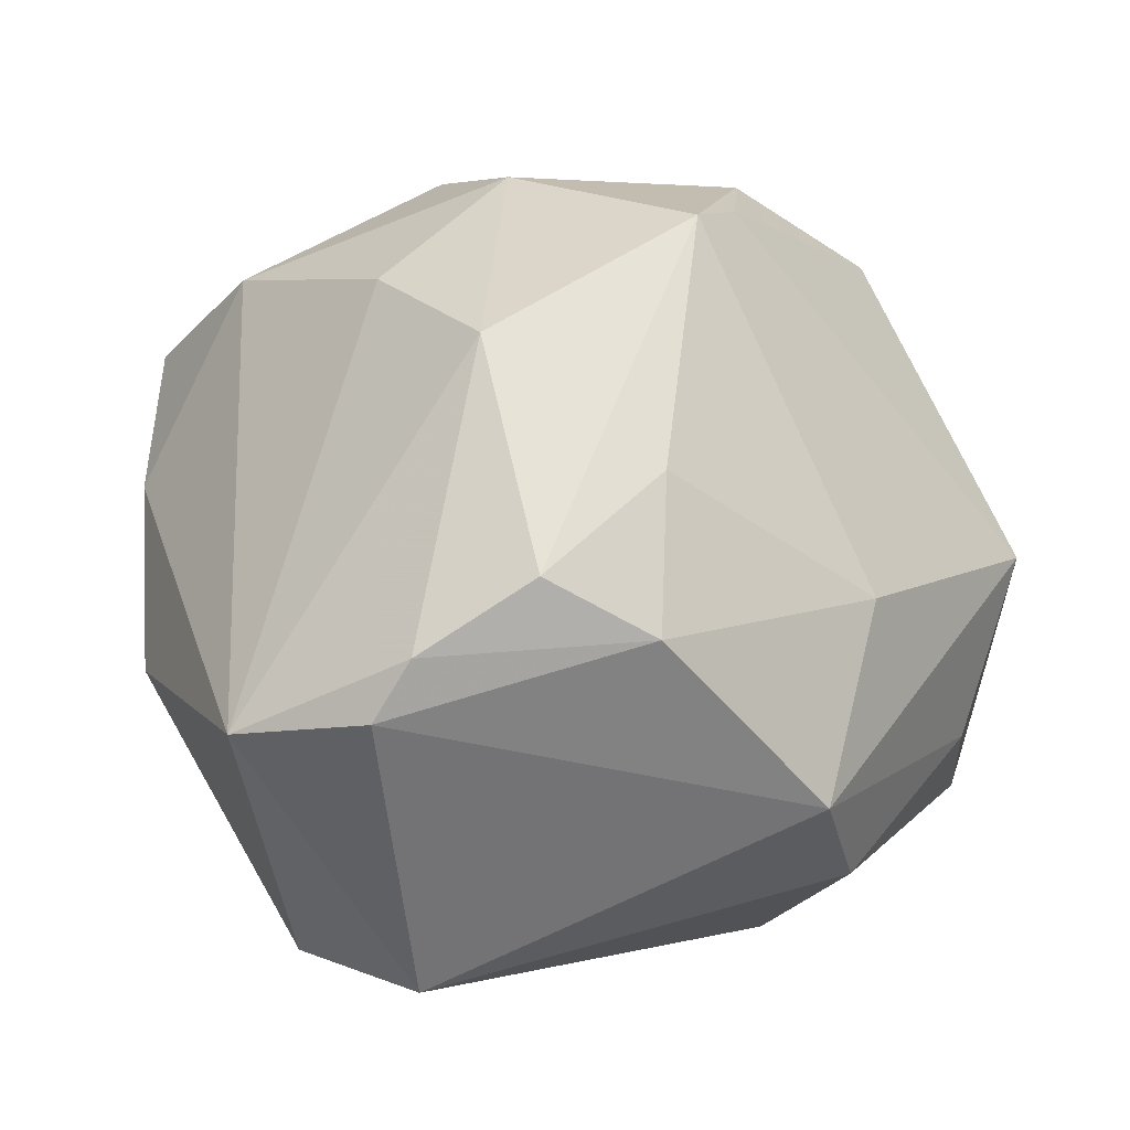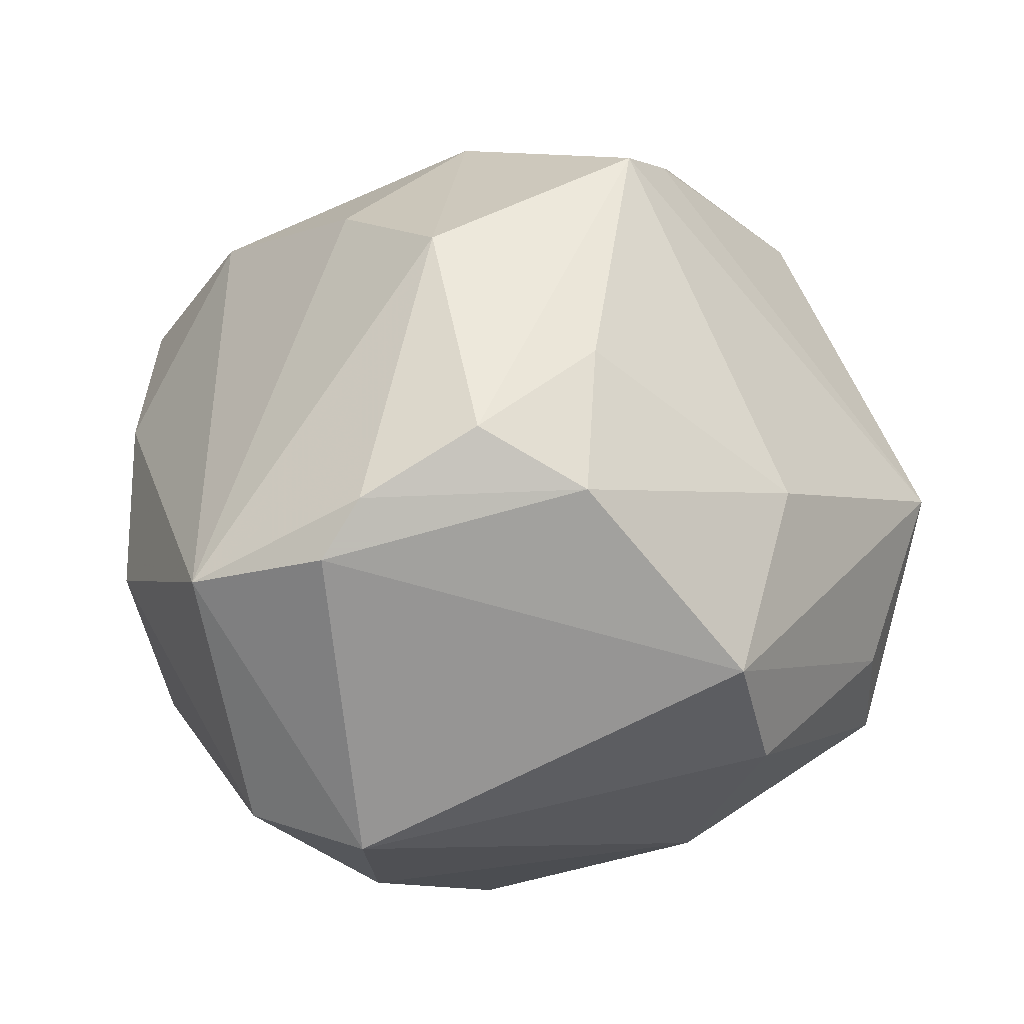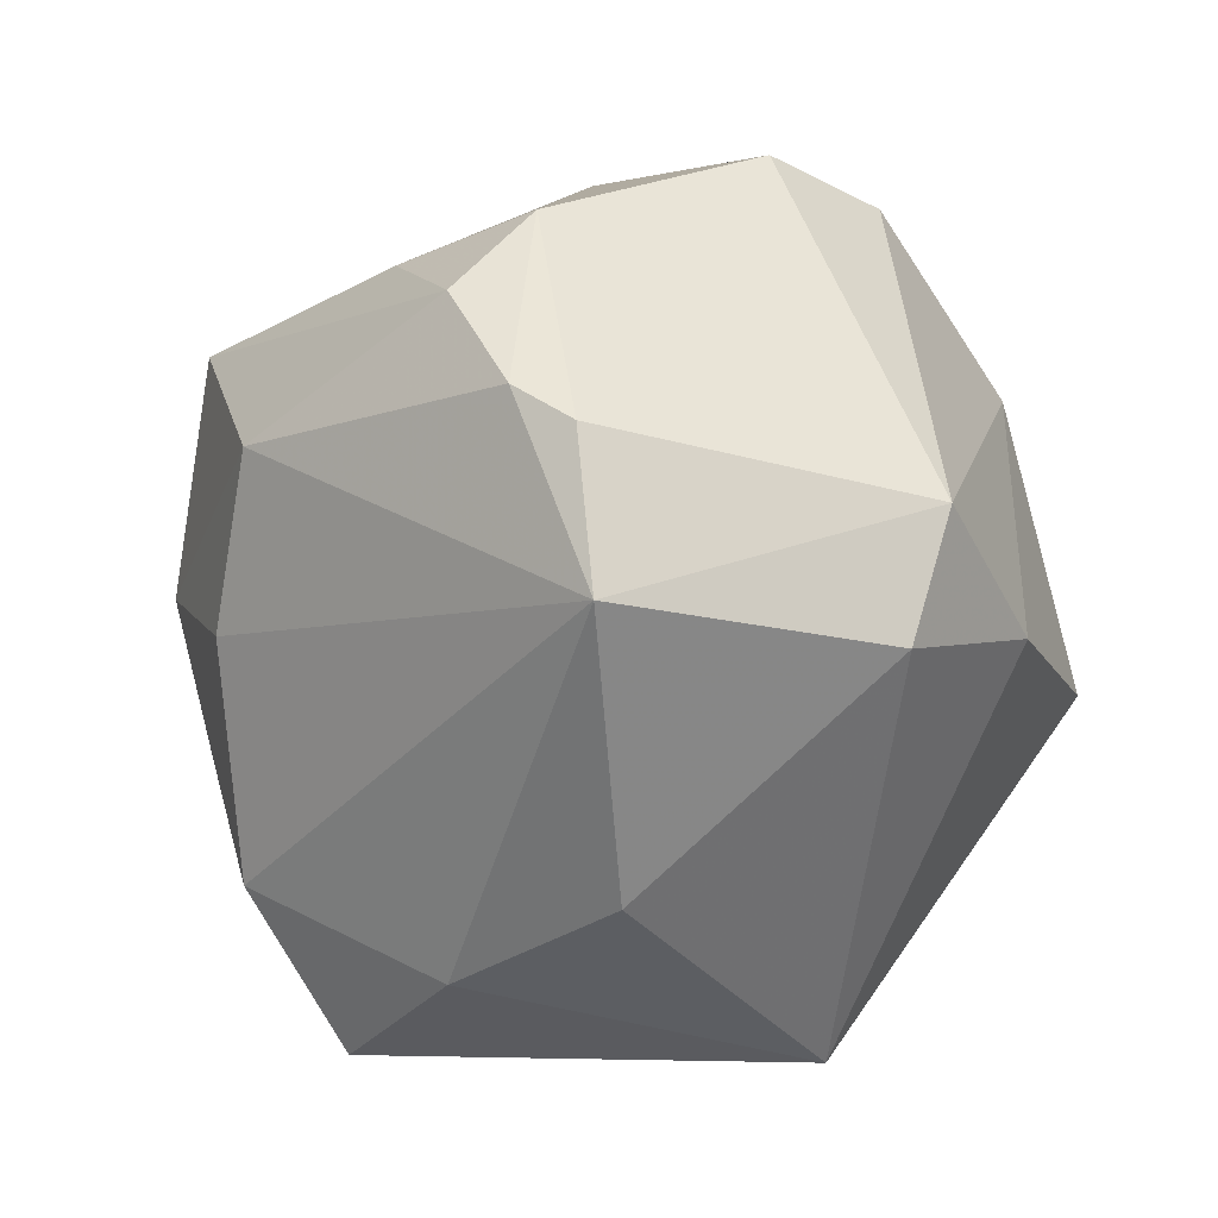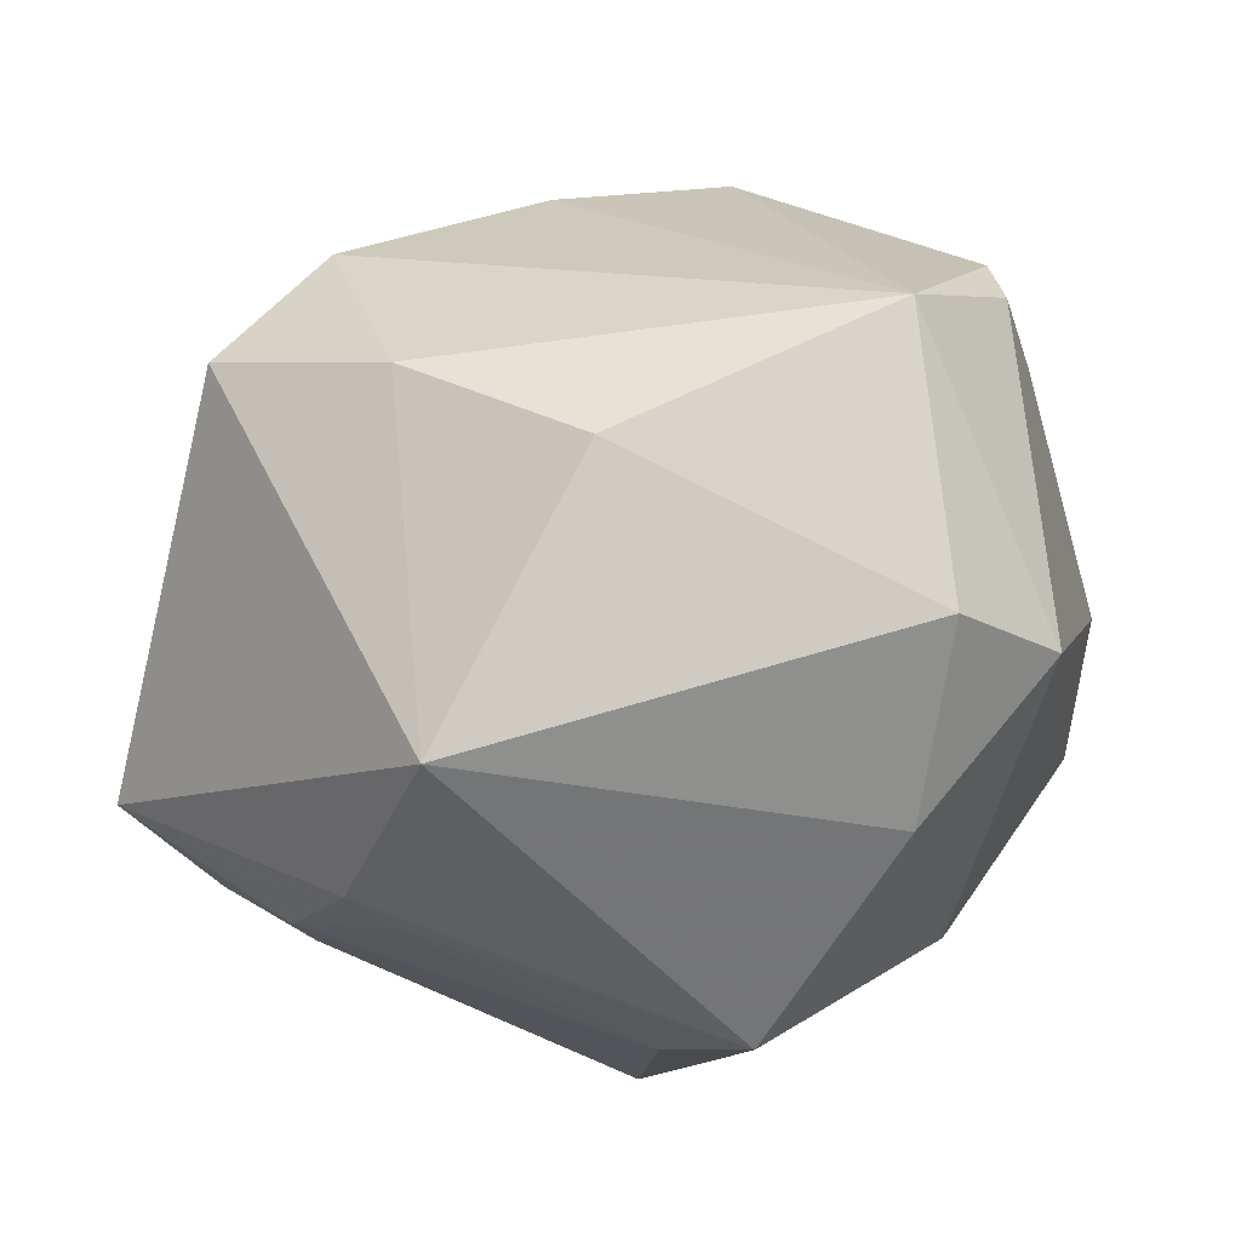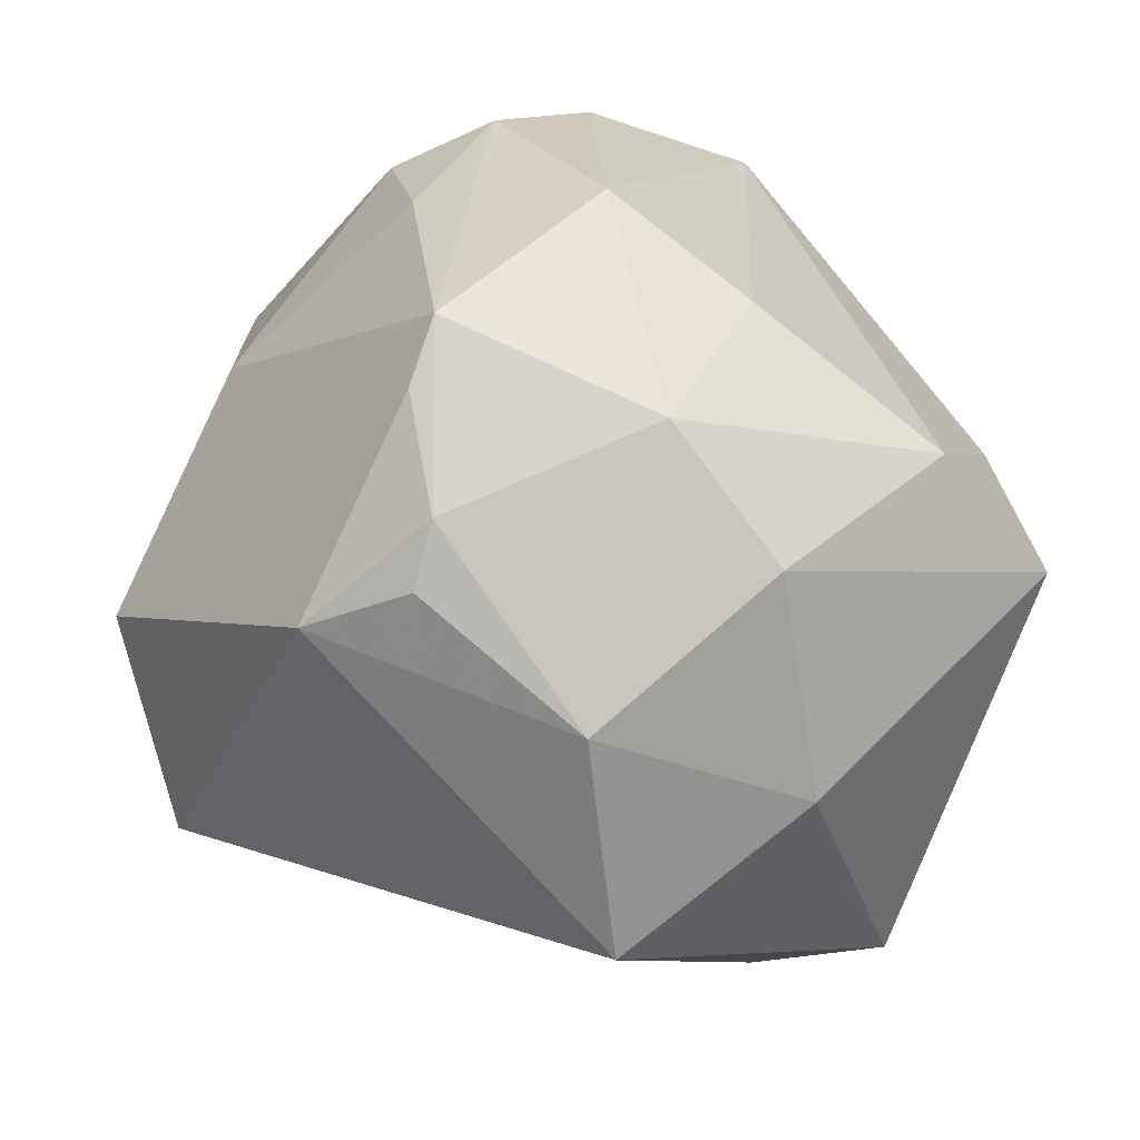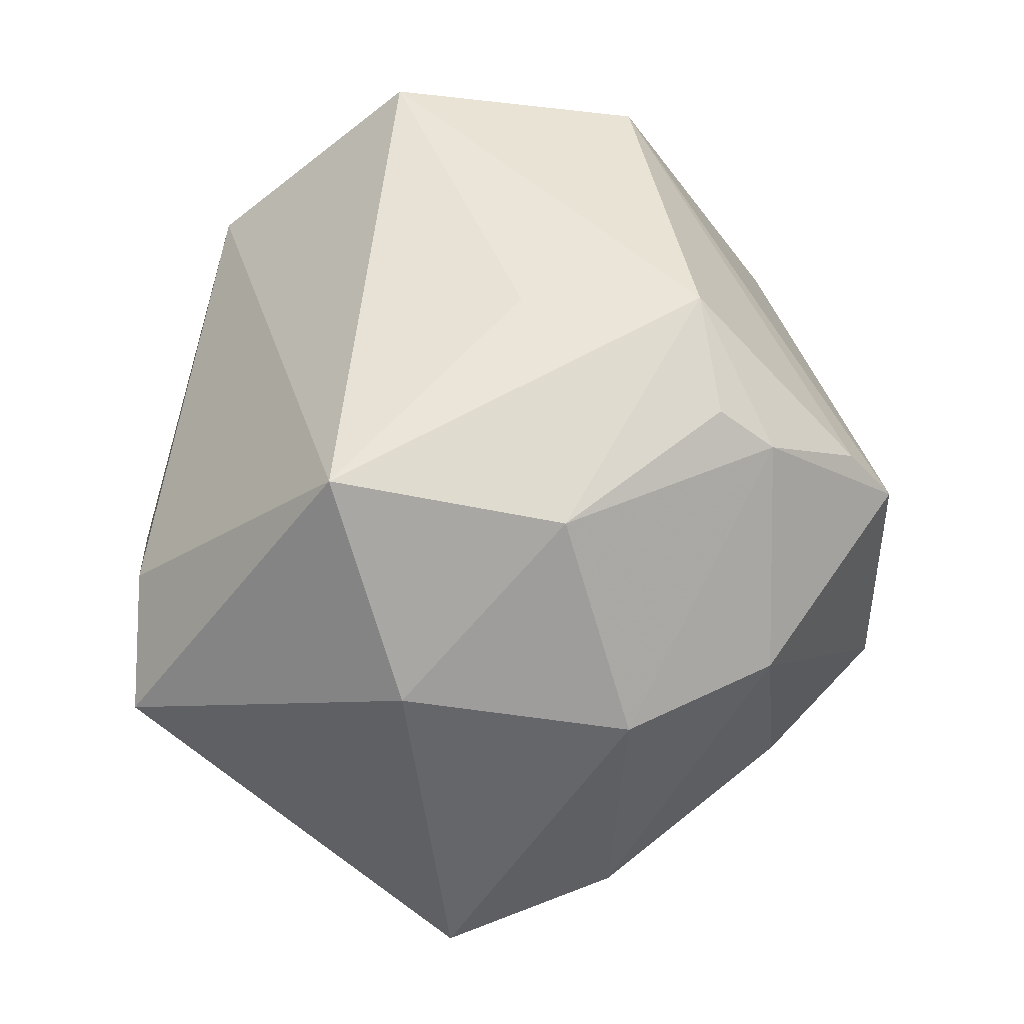
<metadata>
{"format":"obj","ext":"obj","renderer":"f3d","projection":"perspective","resolution":1024,"background":"white","views":[{"elev":39.3,"azim":70.0,"up":"+Z"},{"elev":27.8,"azim":71.8,"up":"+Z"},{"elev":-56.2,"azim":67.5,"up":"+Y"},{"elev":-21.4,"azim":2.6,"up":"+Z"},{"elev":54.0,"azim":-125.4,"up":"+Z"},{"elev":28.9,"azim":-60.6,"up":"+Y"}]}
</metadata>
<code>
v -0.0004633 0.02824 -0.03592
v -0.02918 -0.001298 0.02997
v 0.02414 -0.02144 -0.02722
v 0.009913 -0.01021 0.03928
v -0.03709 0.005053 -0.02318
v -0.03431 -0.03042 0.0122
v -0.01792 -0.03695 0.008707
v -0.02839 0.003814 -0.02864
v 0.03197 -0.02422 0.0231
v -0.01494 0.0009946 0.03859
v 0.002399 0.0007661 -0.03975
v 0.0364 -0.02615 -0.01363
v -0.01448 0.03479 0.009544
v -0.01493 -0.03532 -0.02548
v 0.02267 0.03539 -0.01961
v 0.01169 0.01609 -0.03503
v 0.0281 0.01217 -0.02681
v -0.04023 0.02455 0.003045
v 0.0001621 0.01829 0.03988
v -0.02984 0.02037 0.02301
v -0.02301 -0.01796 -0.03112
v -0.02507 -0.02353 0.02594
v 0.02472 -0.03929 0.01276
v 0.006299 0.04524 -0.01714
v -0.02965 -0.002681 -0.02893
v -0.006529 -0.01484 0.03571
v 0.03187 -0.01248 0.02885
v 0.01782 0.04266 0.004755
v 0.01076 -0.004847 -0.04121
v 0.003829 0.01295 0.04291
v 0.02509 0.001744 0.03172
v -0.04132 0.003035 0.01134
v -0.006747 0.03542 0.02547
v -0.01011 0.02284 0.03557
v -0.04519 -0.005115 -0.01858
v 0.02671 0.03356 -0.008672
v 0.03716 -0.003258 0.02321
v 0.03318 -0.02841 0.01777
v -0.01299 0.02697 0.03107
v 0.02998 0.02093 0.01532
v -0.001009 -0.04176 -0.0003229
v 0.04037 0.01527 -0.008612
v 0.02755 -0.03513 -0.01347
v -0.01837 -0.01389 -0.03295
v 0.04325 0.01104 0.003836
f 14 6 35
f 24 28 15
f 40 28 30
f 45 28 40
f 33 28 24
f 35 18 5
f 21 14 35
f 29 14 21
f 36 28 45
f 36 15 28
f 32 18 35
f 6 2 32
f 35 6 32
f 45 40 37
f 30 28 19
f 28 33 19
f 20 33 18
f 18 32 20
f 20 32 2
f 18 33 13
f 24 18 13
f 13 33 24
f 41 23 7
f 7 14 41
f 6 14 7
f 4 23 9
f 4 26 23
f 10 4 30
f 26 4 10
f 22 2 6
f 6 7 22
f 22 10 2
f 26 10 22
f 23 26 22
f 22 7 23
f 29 11 1
f 24 15 1
f 1 18 24
f 1 5 18
f 8 5 1
f 25 21 35
f 35 5 25
f 25 5 8
f 8 1 25
f 25 1 11
f 34 19 33
f 30 19 34
f 34 10 30
f 34 20 2
f 2 10 34
f 3 14 29
f 29 17 3
f 17 12 3
f 9 23 38
f 23 12 38
f 38 37 9
f 45 37 38
f 38 12 45
f 45 12 42
f 42 12 17
f 42 17 15
f 42 36 45
f 15 36 42
f 43 23 41
f 43 12 23
f 41 14 43
f 14 3 43
f 43 3 12
f 9 37 27
f 27 4 9
f 30 4 27
f 16 17 29
f 29 1 16
f 15 17 16
f 16 1 15
f 44 25 11
f 21 25 44
f 44 11 29
f 29 21 44
f 33 20 39
f 39 34 33
f 20 34 39
f 30 27 31
f 31 27 37
f 31 40 30
f 31 37 40

</code>
